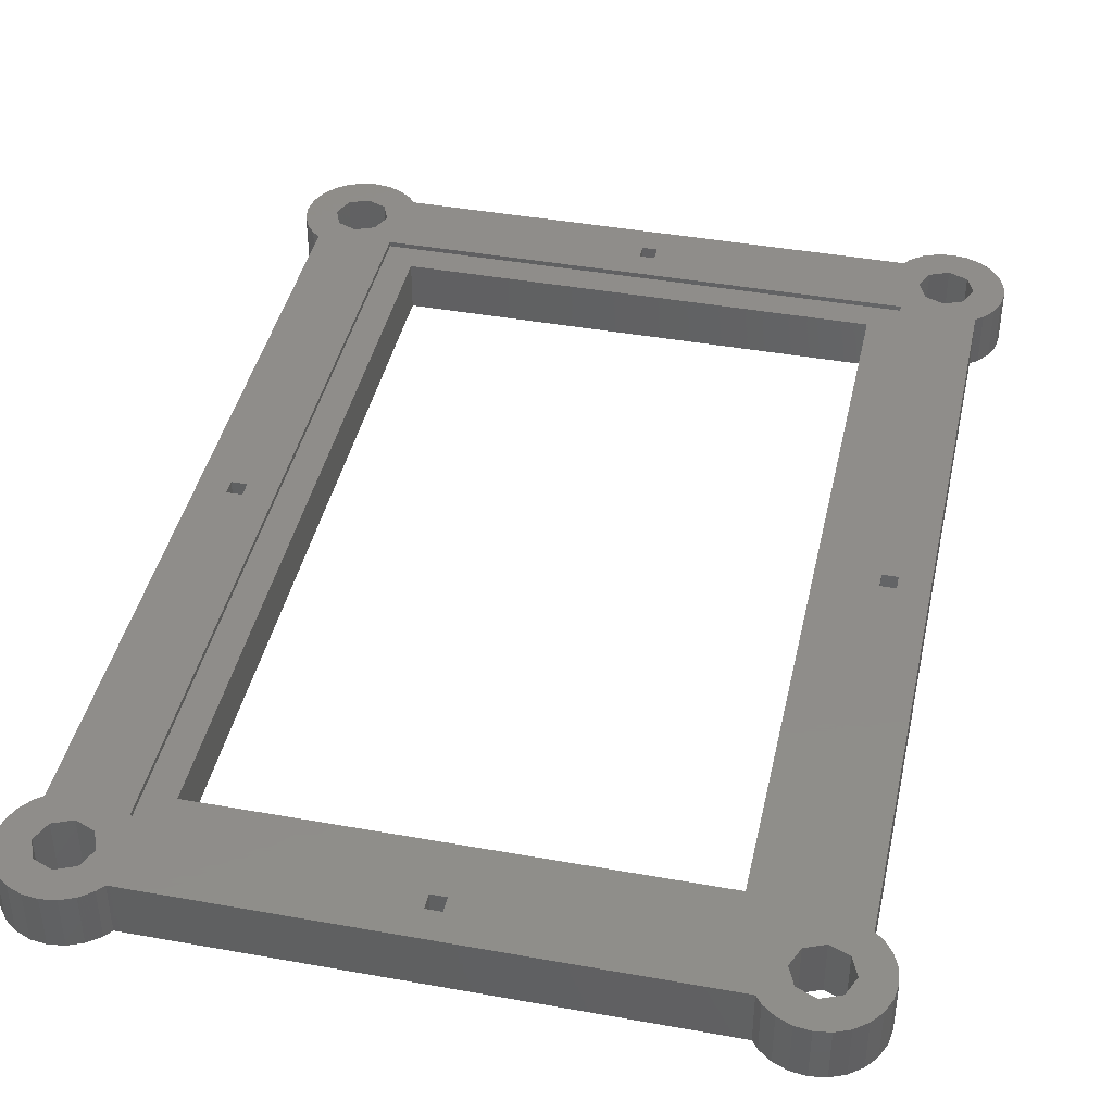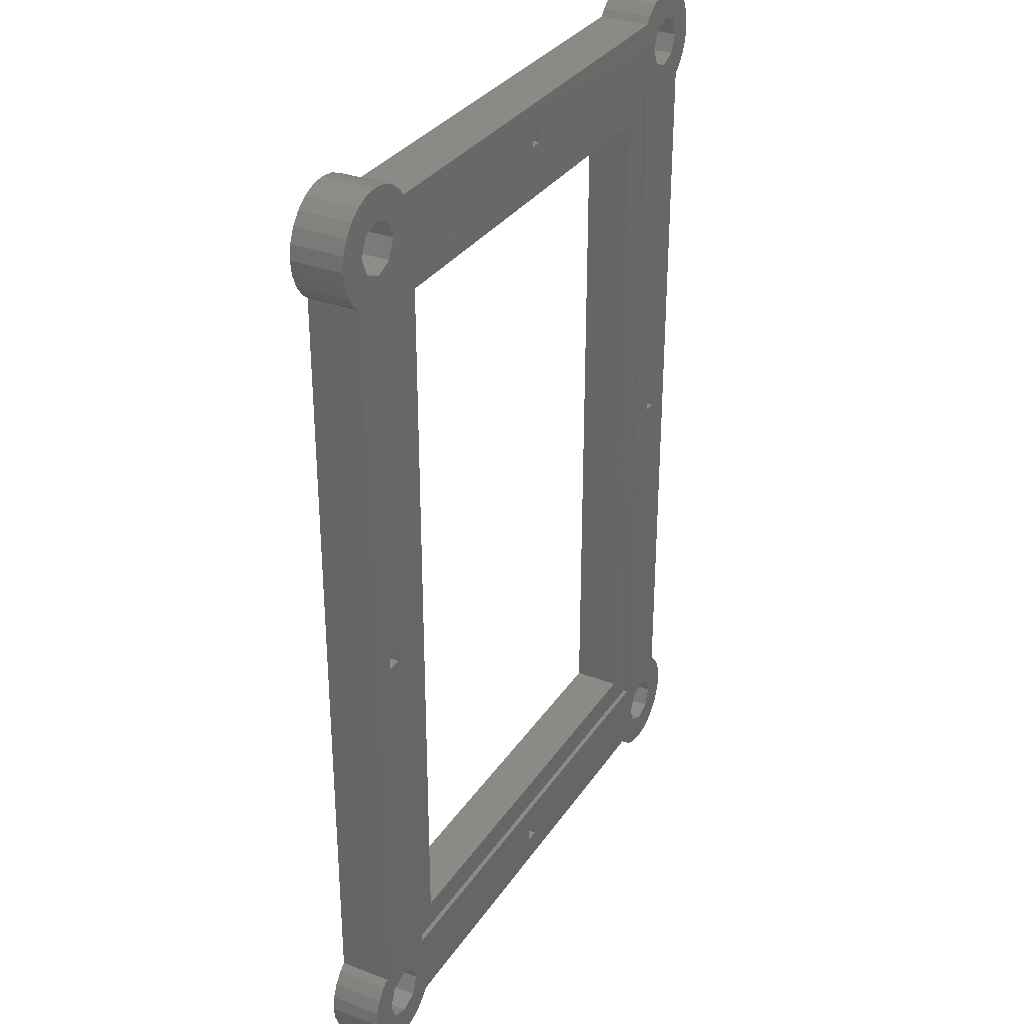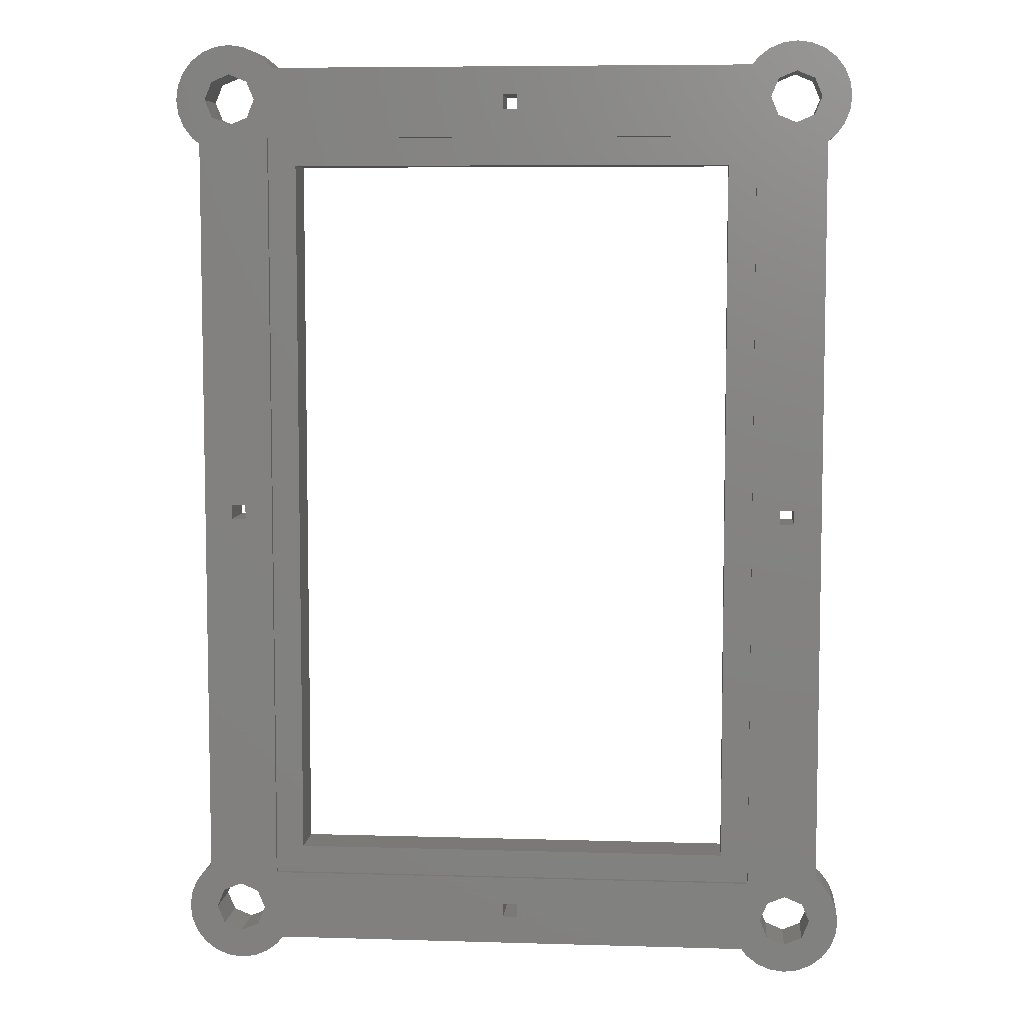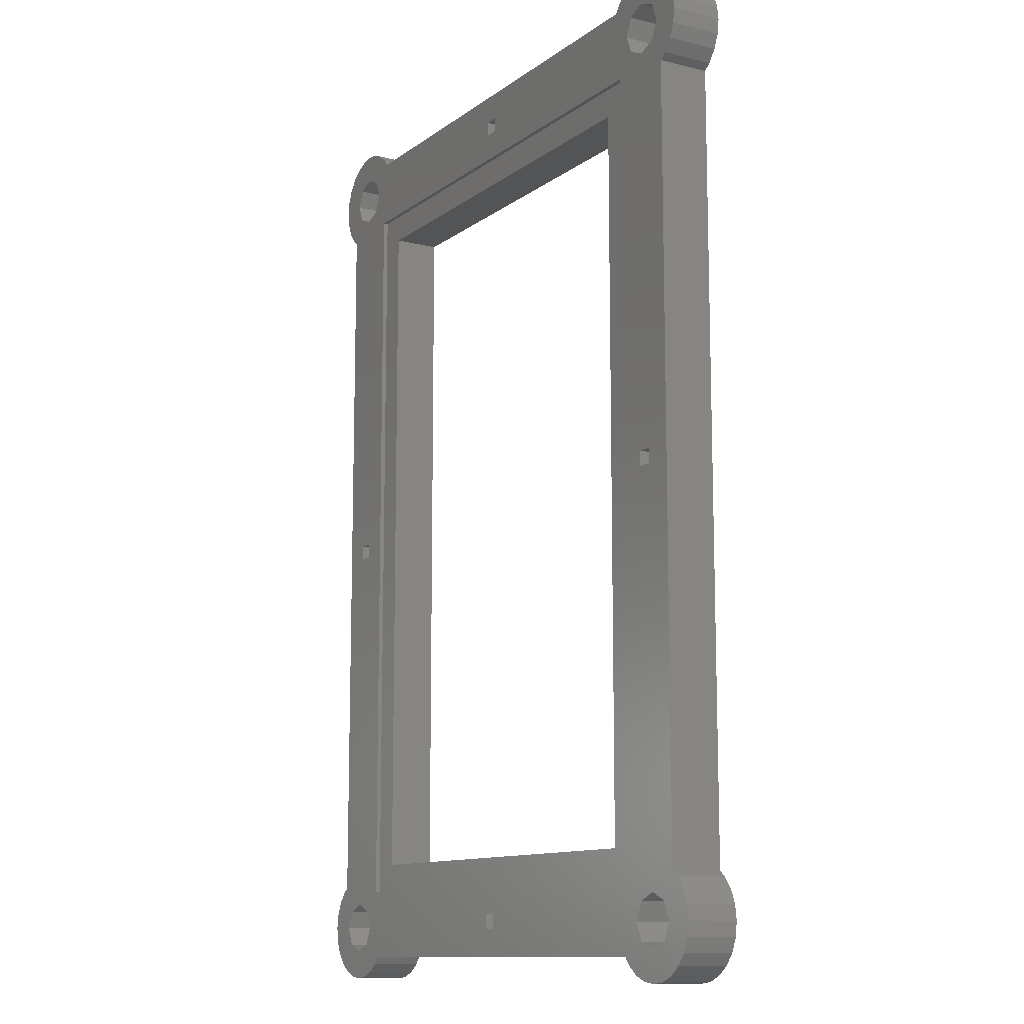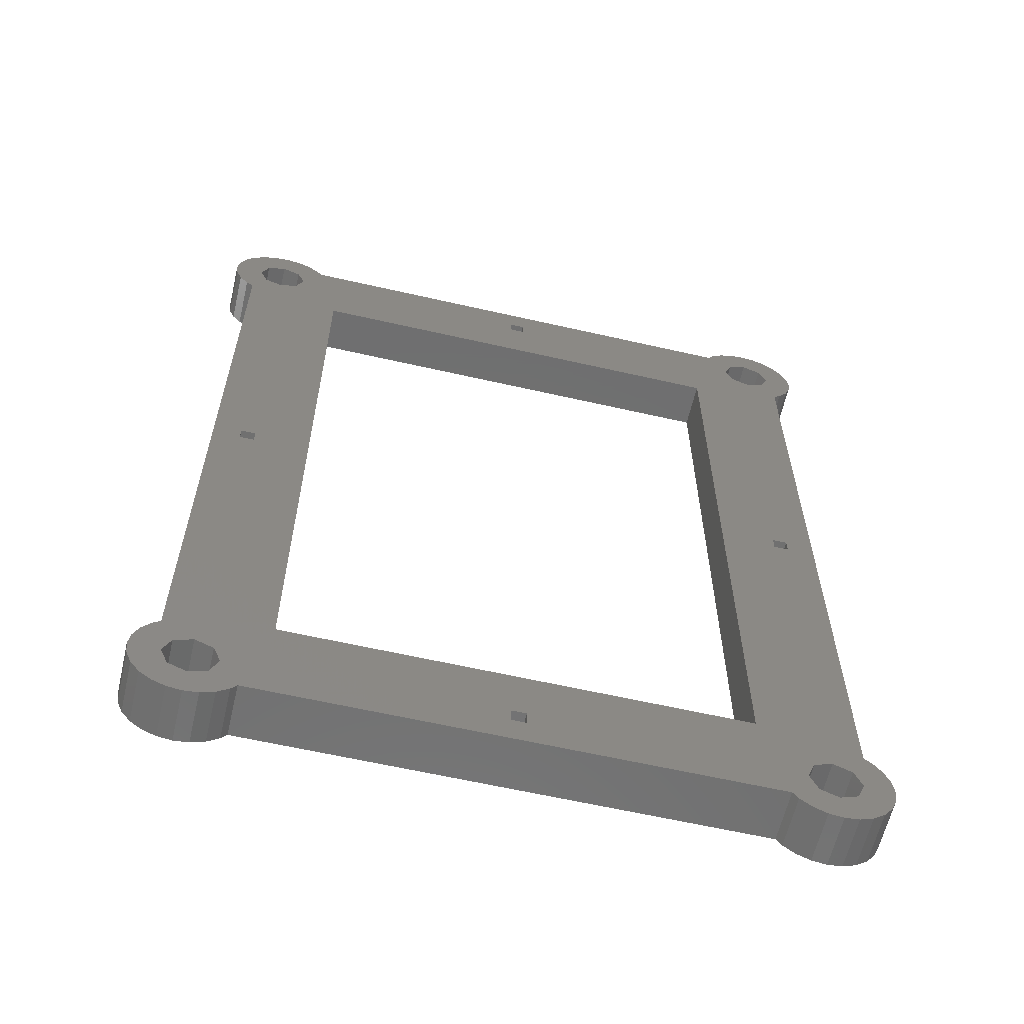
<metadata>
{"format":"stl","ext":"stl","renderer":"f3d","projection":"perspective","resolution":1024,"background":"white","views":[{"elev":41.9,"azim":12.2,"up":"+Z"},{"elev":31.7,"azim":-61.9,"up":"+Y"},{"elev":6.8,"azim":5.0,"up":"+Y"},{"elev":-11.5,"azim":59.2,"up":"+Y"},{"elev":-61.6,"azim":166.9,"up":"+Y"}]}
</metadata>
<code>
# stl→obj: 232 verts, 496 faces
v 30.63 -50.97 0
v 29.12 -50.77 0
v 32.14 -50.77 0
v 27.71 -50.19 0
v 26.5 -49.26 0
v 25.92 -48.5 0
v -25.92 -48.5 0
v -26.5 -49.26 0
v -27.71 -50.19 0
v -29.12 -50.77 0
v -30.63 -50.97 0
v -32.14 -50.77 0
v -33.55 -50.19 0
v -34.76 -49.26 0
v -35.69 -48.05 0
v -30.63 -47.84 0
v -36.27 -46.64 0
v -33.34 -45.13 0
v -36.47 -45.13 0
v -36.27 -43.62 0
v -32.55 -43.21 0
v -35.69 -42.21 0
v -30.63 -42.42 0
v -34.76 -41 0
v -34 40.42 0
v -36.27 46.64 0
v -32.55 43.21 0
v -31.02 -0.7707 0
v -34 -40.42 0
v -34.76 41 0
v -35.69 42.21 0
v -36.27 43.62 0
v -23.5 -38 0
v -30.63 42.42 0
v -35.69 48.05 0
v -33.34 45.13 0
v -32.55 47.05 0
v -34.76 49.26 0
v -33.55 50.19 0
v -32.14 50.77 0
v -30.63 47.84 0
v -27.92 45.13 0
v -23.5 38 0
v -28.71 43.21 0
v 30.63 -42.42 0
v 26.5 49.26 0
v 29.48 -0.7707 0
v 25.92 48.5 0
v 0.7707 45.52 0
v -25.92 48.5 0
v 31.02 -0.7707 0
v 27.71 50.19 0
v 28.71 47.05 0
v 29.12 50.77 0
v 32.55 47.05 0
v 32.14 50.77 0
v 33.55 50.19 0
v 34 40.42 0
v 34.76 49.26 0
v 34.76 41 0
v 35.69 48.05 0
v 35.69 42.21 0
v 36.27 46.64 0
v 36.27 43.62 0
v 36.47 45.13 0
v -31.02 0.7707 0
v -29.48 0.7707 0
v 33.34 45.13 0
v 32.55 43.21 0
v 30.63 -47.84 0
v 28.71 -47.05 0
v 33.34 -45.13 0
v 34 -40.42 0
v 34.76 -41 0
v 35.69 -42.21 0
v 36.27 -43.62 0
v 36.47 -45.13 0
v 36.27 -46.64 0
v 35.69 -48.05 0
v 34.76 -49.26 0
v 33.55 -50.19 0
v 32.55 -47.05 0
v 31.02 0.7707 0
v 30.63 42.42 0
v 32.55 -43.21 0
v -0.7707 -45.52 0
v -0.7707 -43.98 0
v -29.12 50.77 0
v -27.71 50.19 0
v 27.92 -45.13 0
v -32.55 -47.05 0
v -28.71 -47.05 0
v -28.71 -43.21 0
v -27.92 -45.13 0
v 0.7707 -43.98 0
v 0.7707 -45.52 0
v 23.5 -38 0
v -36.47 45.13 0
v -30.63 50.97 0
v 28.71 -43.21 0
v 23.5 38 0
v 29.48 0.7707 0
v 27.92 45.13 0
v 28.71 43.21 0
v 30.63 47.84 0
v -29.48 -0.7707 0
v 30.63 50.97 0
v -28.71 47.05 0
v 0.7707 43.98 0
v -0.7707 43.98 0
v -0.7707 45.52 0
v -26.5 49.26 0
v 30.63 -50.97 5.5
v 29.12 -50.77 5.5
v 32.14 -50.77 5.5
v 33.55 -50.19 5.5
v 34.76 -49.26 5.5
v 35.69 -48.05 5.5
v 36.27 -46.64 5.5
v 36.47 -45.13 5.5
v 36.27 -43.62 5.5
v 35.69 -42.21 5.5
v 34.76 -41 5.5
v 34 -40.42 5.5
v 34 40.42 5.5
v 34.76 41 5.5
v 35.69 42.21 5.5
v 36.27 43.62 5.5
v 36.47 45.13 5.5
v 36.27 46.64 5.5
v 35.69 48.05 5.5
v 34.76 49.26 5.5
v 33.55 50.19 5.5
v 32.14 50.77 5.5
v 30.63 50.97 5.5
v 29.12 50.77 5.5
v 27.71 50.19 5.5
v 26.5 49.26 5.5
v 25.92 48.5 5.5
v -25.92 48.5 5.5
v -26.5 49.26 5.5
v -27.71 50.19 5.5
v -29.12 50.77 5.5
v -30.63 50.97 5.5
v -32.14 50.77 5.5
v -33.55 50.19 5.5
v -34.76 49.26 5.5
v -35.69 48.05 5.5
v -36.27 46.64 5.5
v -36.47 45.13 5.5
v -36.27 43.62 5.5
v -35.69 42.21 5.5
v -34.76 41 5.5
v -34 40.42 5.5
v -34 -40.42 5.5
v -34.76 -41 5.5
v -35.69 -42.21 5.5
v -36.27 -43.62 5.5
v -36.47 -45.13 5.5
v -36.27 -46.64 5.5
v -35.69 -48.05 5.5
v -34.76 -49.26 5.5
v -33.55 -50.19 5.5
v -32.14 -50.77 5.5
v -30.63 -50.97 5.5
v -29.12 -50.77 5.5
v -27.71 -50.19 5.5
v -26.5 -49.26 5.5
v -25.92 -48.5 5.5
v 25.92 -48.5 5.5
v 26.5 -49.26 5.5
v 27.71 -50.19 5.5
v 32.55 -47.05 5.5
v 30.63 -47.84 5.5
v 28.71 -47.05 5.5
v 27.92 -45.13 5.5
v 28.71 -43.21 5.5
v 30.63 -42.42 5.5
v 32.55 -43.21 5.5
v 33.34 -45.13 5.5
v -32.55 -47.05 5.5
v -30.63 -47.84 5.5
v -28.71 -47.05 5.5
v -33.34 -45.13 5.5
v -32.55 -43.21 5.5
v -30.63 -42.42 5.5
v -28.71 -43.21 5.5
v -27.92 -45.13 5.5
v -0.7707 -43.98 5.5
v -0.7707 -45.52 5.5
v 0.7707 -45.52 5.5
v 0.7707 -43.98 5.5
v -23.5 -38 5
v 23.5 -38 5
v -23.5 38 5
v 23.5 38 5
v 29.48 0.7707 5.5
v 29.48 -0.7707 5.5
v 31.02 -0.7707 5.5
v 31.02 0.7707 5.5
v -31.02 -0.7707 5.5
v -29.48 -0.7707 5.5
v -31.02 0.7707 5.5
v -29.48 0.7707 5.5
v 32.55 43.21 5.5
v 30.63 42.42 5.5
v 28.71 43.21 5.5
v 27.92 45.13 5.5
v 28.71 47.05 5.5
v 30.63 47.84 5.5
v 32.55 47.05 5.5
v 33.34 45.13 5.5
v -32.55 43.21 5.5
v -30.63 42.42 5.5
v -28.71 43.21 5.5
v -33.34 45.13 5.5
v -32.55 47.05 5.5
v -30.63 47.84 5.5
v -28.71 47.05 5.5
v -27.92 45.13 5.5
v -0.7707 43.98 5.5
v 0.7707 43.98 5.5
v -0.7707 45.52 5.5
v 0.7707 45.52 5.5
v -26.5 41 5.5
v -26.5 -41 5.5
v 26.5 41 5.5
v 26.5 -41 5.5
v -26.5 41 5
v -26.5 -41 5
v 26.5 -41 5
v 26.5 41 5
f 1 2 3
f 3 2 4
f 3 4 5
f 3 5 6
f 7 8 9
f 7 9 10
f 7 10 11
f 7 11 12
f 7 12 13
f 7 13 14
f 7 14 15
f 7 15 6
f 16 15 17
f 18 19 20
f 21 20 22
f 23 22 24
f 25 26 27
f 28 29 25
f 25 30 31
f 25 31 32
f 33 27 34
f 27 35 36
f 27 26 35
f 37 38 39
f 37 40 41
f 42 43 44
f 45 46 47
f 45 48 46
f 49 50 48
f 51 45 47
f 47 46 52
f 53 52 54
f 55 56 57
f 58 57 59
f 60 59 61
f 62 61 63
f 64 63 65
f 66 25 67
f 60 61 62
f 55 57 68
f 58 59 60
f 45 69 68
f 70 3 71
f 72 73 74
f 3 74 75
f 3 75 76
f 3 76 77
f 3 77 78
f 3 78 79
f 3 79 80
f 3 80 81
f 82 3 70
f 69 83 84
f 85 73 72
f 3 72 74
f 69 51 83
f 72 3 82
f 86 29 87
f 43 88 89
f 6 90 71
f 6 71 3
f 6 15 16
f 91 16 17
f 6 16 92
f 93 6 94
f 23 6 93
f 21 22 23
f 86 23 24
f 18 20 21
f 91 19 18
f 91 17 19
f 86 24 29
f 6 23 86
f 95 6 96
f 6 86 96
f 87 29 95
f 97 95 33
f 33 25 27
f 25 32 98
f 95 29 33
f 97 6 95
f 43 99 88
f 100 101 48
f 102 84 83
f 102 103 104
f 101 90 97
f 102 47 52
f 36 38 37
f 53 54 105
f 36 35 38
f 101 100 90
f 103 102 52
f 33 29 28
f 66 28 25
f 33 28 106
f 103 52 53
f 33 106 67
f 33 67 25
f 84 102 104
f 105 54 107
f 45 58 85
f 45 57 58
f 45 68 57
f 105 56 55
f 105 107 56
f 37 39 40
f 33 34 44
f 97 90 6
f 33 44 43
f 41 99 108
f 49 48 109
f 69 45 51
f 41 40 99
f 43 42 108
f 43 108 99
f 100 48 45
f 25 98 26
f 101 50 110
f 101 110 109
f 101 109 48
f 111 50 49
f 110 50 111
f 62 63 64
f 73 85 58
f 43 50 101
f 43 112 50
f 43 89 112
f 94 6 92
f 2 1 113
f 114 2 113
f 113 1 3
f 115 113 3
f 115 3 81
f 116 115 81
f 116 81 80
f 117 116 80
f 117 80 79
f 118 117 79
f 118 79 78
f 119 118 78
f 119 78 77
f 120 119 77
f 120 77 76
f 121 120 76
f 121 76 75
f 122 121 75
f 122 75 74
f 123 122 74
f 74 73 123
f 123 73 124
f 124 73 58
f 125 124 58
f 125 58 60
f 126 125 60
f 126 60 62
f 127 126 62
f 127 62 64
f 128 127 64
f 128 64 65
f 129 128 65
f 129 65 63
f 130 129 63
f 130 63 61
f 131 130 61
f 131 61 59
f 132 131 59
f 59 57 132
f 132 57 133
f 57 56 133
f 133 56 134
f 56 107 134
f 134 107 135
f 54 136 107
f 107 136 135
f 52 137 54
f 54 137 136
f 46 138 52
f 52 138 137
f 48 139 46
f 46 139 138
f 48 50 139
f 139 50 140
f 140 50 112
f 141 140 112
f 112 89 141
f 141 89 142
f 89 88 142
f 142 88 143
f 88 99 143
f 143 99 144
f 40 145 99
f 99 145 144
f 39 146 40
f 40 146 145
f 38 147 39
f 39 147 146
f 35 148 38
f 38 148 147
f 26 149 35
f 35 149 148
f 98 150 26
f 26 150 149
f 32 151 98
f 98 151 150
f 31 152 32
f 32 152 151
f 30 153 31
f 31 153 152
f 30 25 154
f 153 30 154
f 29 155 25
f 25 155 154
f 24 156 29
f 29 156 155
f 22 157 24
f 24 157 156
f 20 158 22
f 22 158 157
f 19 159 20
f 20 159 158
f 17 160 19
f 19 160 159
f 15 161 17
f 17 161 160
f 14 162 15
f 15 162 161
f 14 13 163
f 162 14 163
f 13 12 164
f 163 13 164
f 12 11 165
f 164 12 165
f 165 11 10
f 166 165 10
f 166 10 9
f 167 166 9
f 167 9 8
f 168 167 8
f 168 8 7
f 169 168 7
f 7 6 170
f 169 7 170
f 5 171 6
f 6 171 170
f 5 4 172
f 171 5 172
f 4 2 114
f 172 4 114
f 173 82 174
f 174 82 70
f 175 174 71
f 71 174 70
f 90 176 175
f 71 90 175
f 100 177 176
f 90 100 176
f 45 178 177
f 100 45 177
f 179 178 45
f 85 179 45
f 179 85 180
f 180 85 72
f 180 72 173
f 173 72 82
f 181 182 91
f 91 182 16
f 183 92 182
f 182 92 16
f 18 184 181
f 91 18 181
f 21 185 184
f 18 21 184
f 23 186 185
f 21 23 185
f 187 186 23
f 93 187 23
f 187 93 188
f 188 93 94
f 188 94 183
f 183 94 92
f 87 189 190
f 86 87 190
f 190 191 86
f 86 191 96
f 192 189 87
f 95 192 87
f 192 95 191
f 191 95 96
f 193 194 33
f 33 194 97
f 43 195 193
f 33 43 193
f 196 195 43
f 101 196 43
f 196 101 194
f 194 101 97
f 102 197 198
f 47 102 198
f 198 199 47
f 47 199 51
f 200 197 102
f 83 200 102
f 200 83 199
f 199 83 51
f 201 202 28
f 28 202 106
f 66 203 201
f 28 66 201
f 204 203 66
f 67 204 66
f 204 67 202
f 202 67 106
f 205 69 206
f 206 69 84
f 207 206 104
f 104 206 84
f 103 208 207
f 104 103 207
f 53 209 208
f 103 53 208
f 105 210 209
f 53 105 209
f 211 210 105
f 55 211 105
f 211 55 212
f 212 55 68
f 212 68 205
f 205 68 69
f 213 214 27
f 27 214 34
f 215 44 214
f 214 44 34
f 36 216 213
f 27 36 213
f 37 217 216
f 36 37 216
f 41 218 217
f 37 41 217
f 219 218 41
f 108 219 41
f 219 108 220
f 220 108 42
f 220 42 215
f 215 42 44
f 221 222 110
f 110 222 109
f 111 223 221
f 110 111 221
f 224 223 111
f 49 224 111
f 224 49 222
f 222 49 109
f 114 113 115
f 117 114 116
f 116 114 115
f 213 216 148
f 118 114 117
f 119 114 118
f 120 114 119
f 121 114 120
f 173 114 121
f 154 213 149
f 199 198 177
f 225 142 143
f 127 125 126
f 128 125 127
f 129 125 128
f 130 125 129
f 131 125 130
f 132 125 131
f 133 125 132
f 220 143 219
f 226 225 215
f 177 125 199
f 206 207 197
f 154 149 150
f 152 153 151
f 151 154 150
f 218 219 145
f 226 214 204
f 204 213 154
f 179 123 124
f 174 175 114
f 167 168 162
f 166 167 163
f 164 166 163
f 163 167 162
f 162 168 161
f 168 169 161
f 181 159 160
f 171 114 170
f 177 137 138
f 172 114 171
f 173 174 114
f 122 173 121
f 183 182 169
f 208 209 137
f 226 204 202
f 125 178 124
f 225 141 142
f 178 179 124
f 225 140 141
f 123 180 122
f 177 138 227
f 184 185 158
f 161 182 160
f 182 181 160
f 181 184 159
f 159 184 158
f 179 180 123
f 158 185 157
f 157 186 156
f 204 214 213
f 185 186 157
f 205 200 199
f 180 173 122
f 177 208 137
f 227 176 177
f 177 207 208
f 190 189 155
f 192 191 170
f 227 228 176
f 205 197 200
f 165 166 164
f 155 189 226
f 216 217 147
f 139 227 138
f 211 212 133
f 219 143 144
f 197 207 177
f 199 125 212
f 220 215 225
f 209 210 135
f 155 226 201
f 203 204 154
f 169 182 161
f 221 223 140
f 197 177 198
f 135 210 134
f 226 215 214
f 210 211 134
f 209 135 136
f 137 209 136
f 177 178 125
f 134 211 133
f 133 212 125
f 225 143 220
f 149 213 148
f 217 218 146
f 147 217 146
f 146 218 145
f 216 147 148
f 145 219 144
f 224 222 139
f 202 201 226
f 140 223 139
f 223 224 139
f 169 188 183
f 153 154 151
f 225 227 222
f 222 227 139
f 225 222 221
f 225 221 140
f 212 205 199
f 154 201 203
f 154 155 201
f 169 187 188
f 205 206 197
f 186 155 156
f 187 155 186
f 187 190 155
f 169 190 187
f 169 191 190
f 169 170 191
f 176 114 175
f 228 114 176
f 228 170 114
f 228 192 170
f 228 189 192
f 228 226 189
f 195 229 230
f 231 193 230
f 232 229 195
f 196 194 232
f 232 195 196
f 231 194 193
f 231 232 194
f 193 195 230
f 226 228 230
f 230 228 231
f 227 232 228
f 228 232 231
f 227 225 229
f 232 227 229
f 229 225 226
f 230 229 226

</code>
